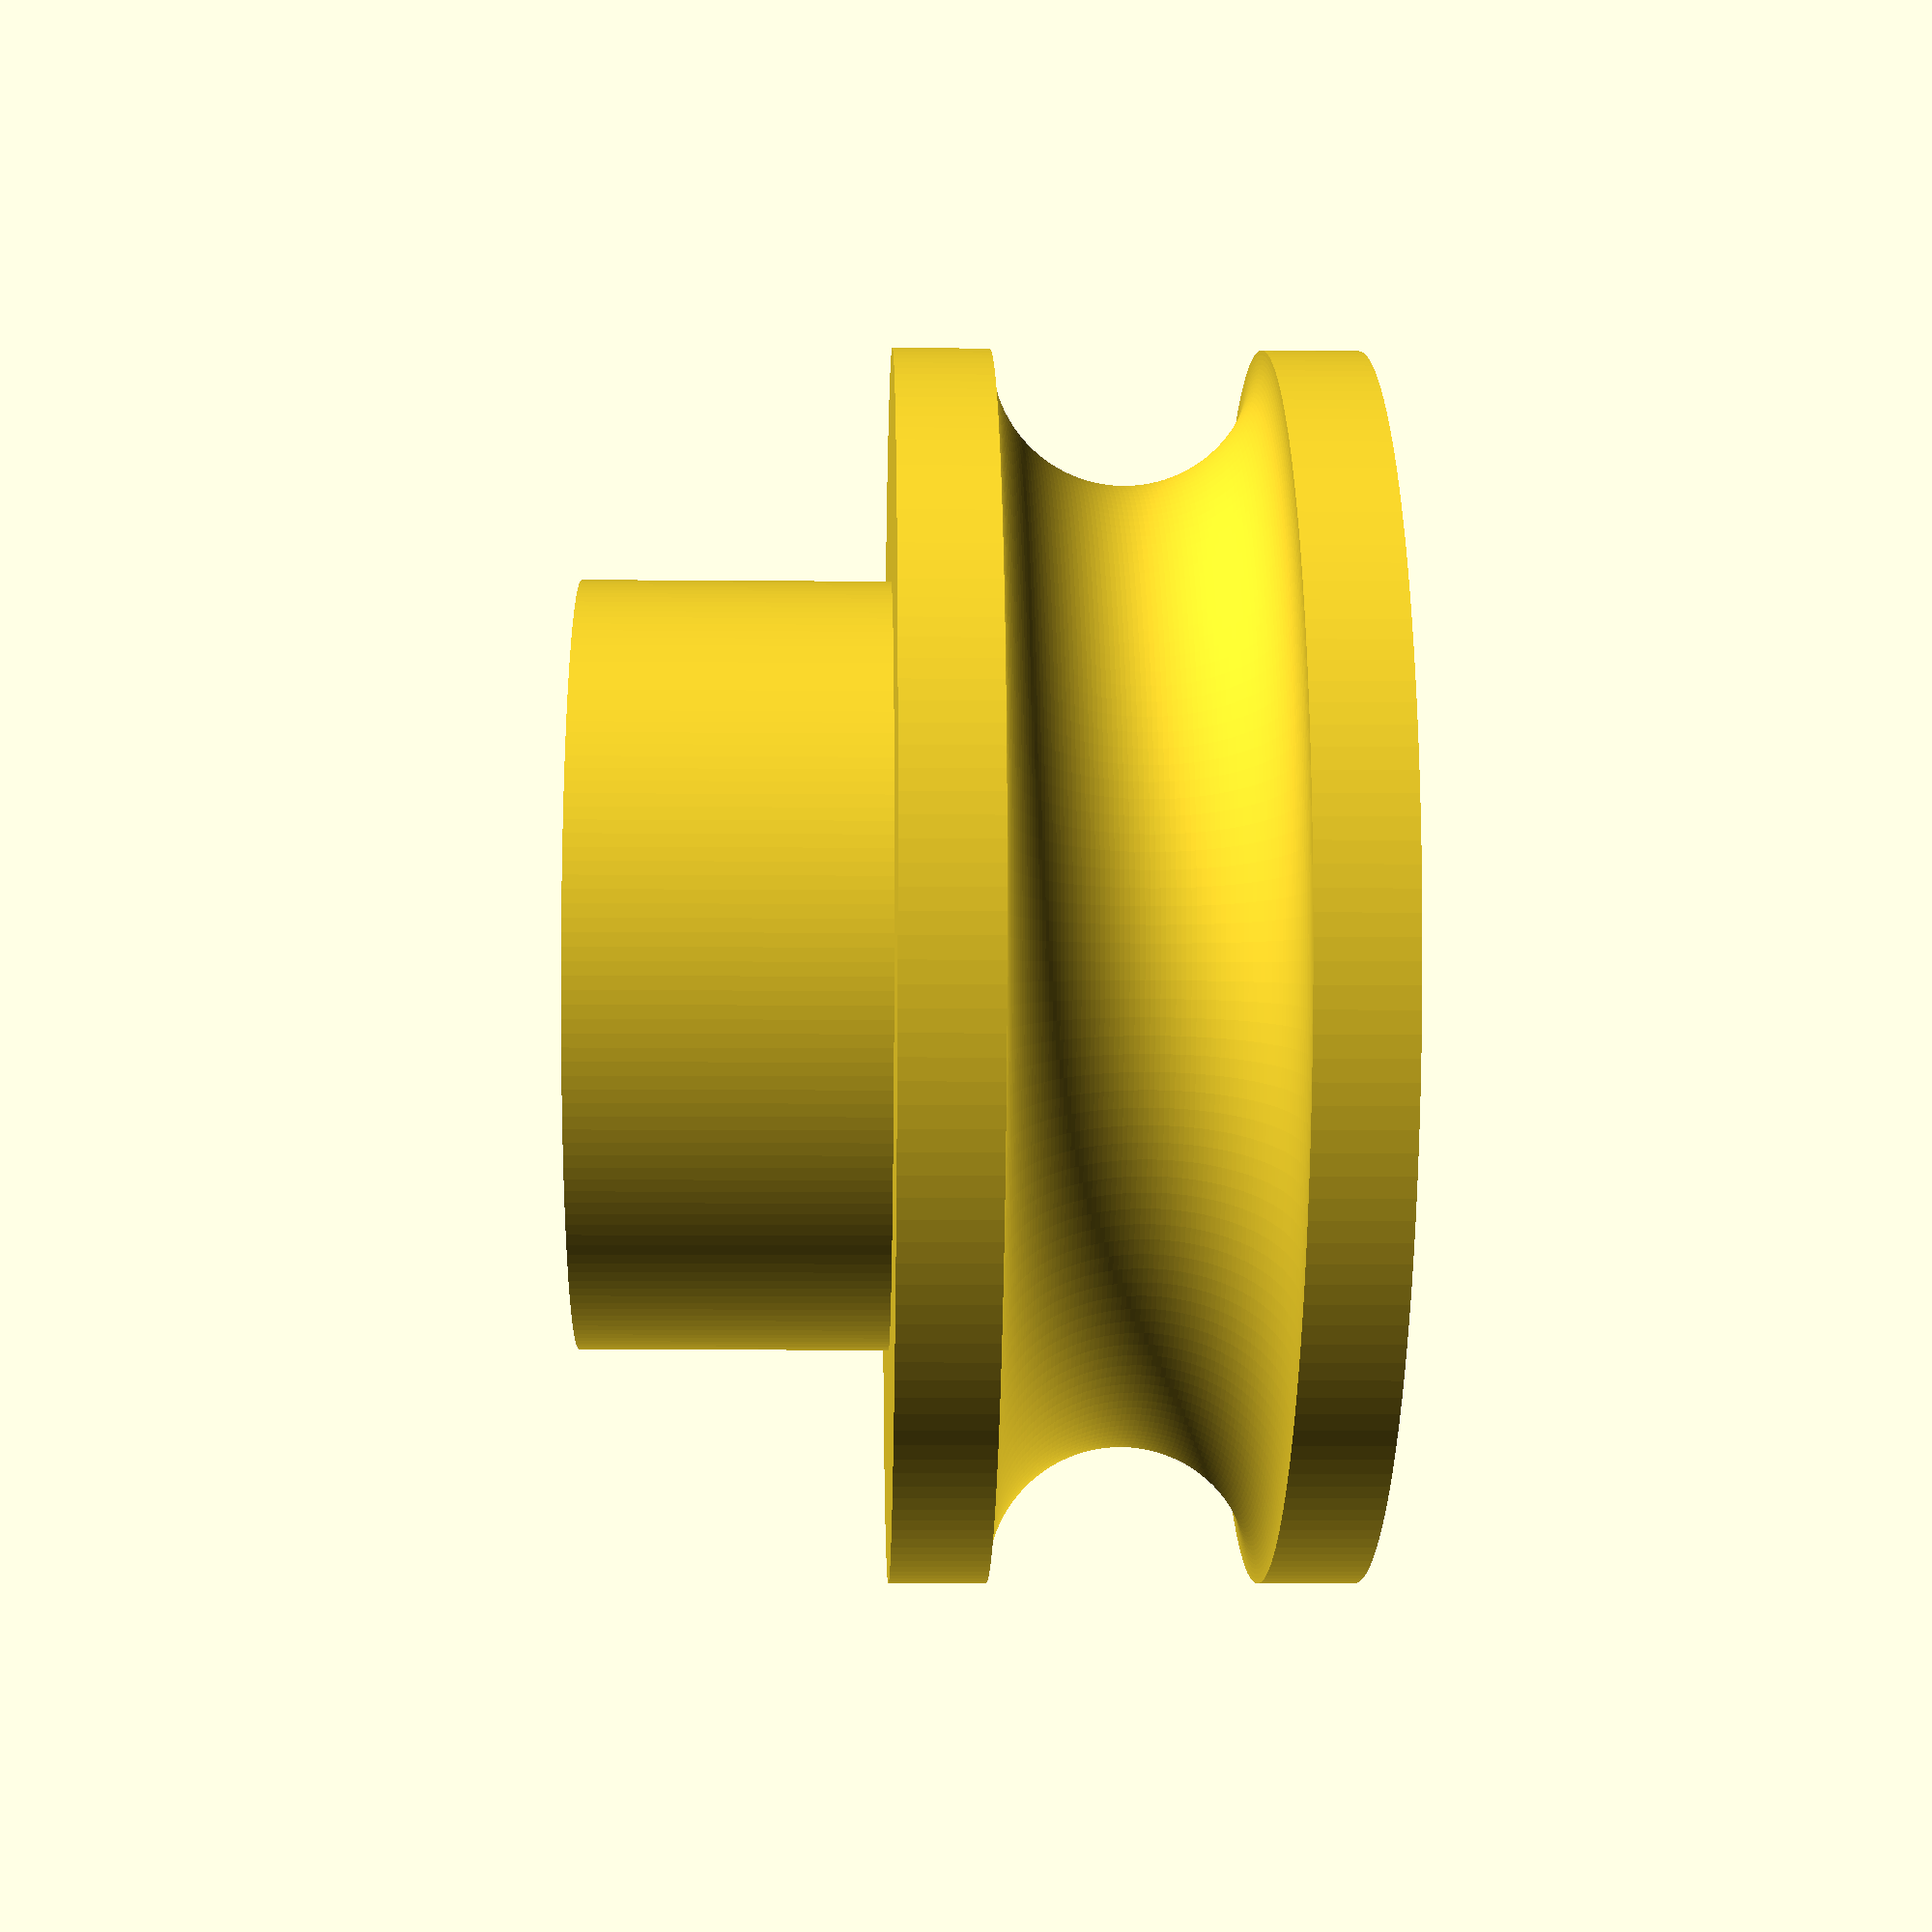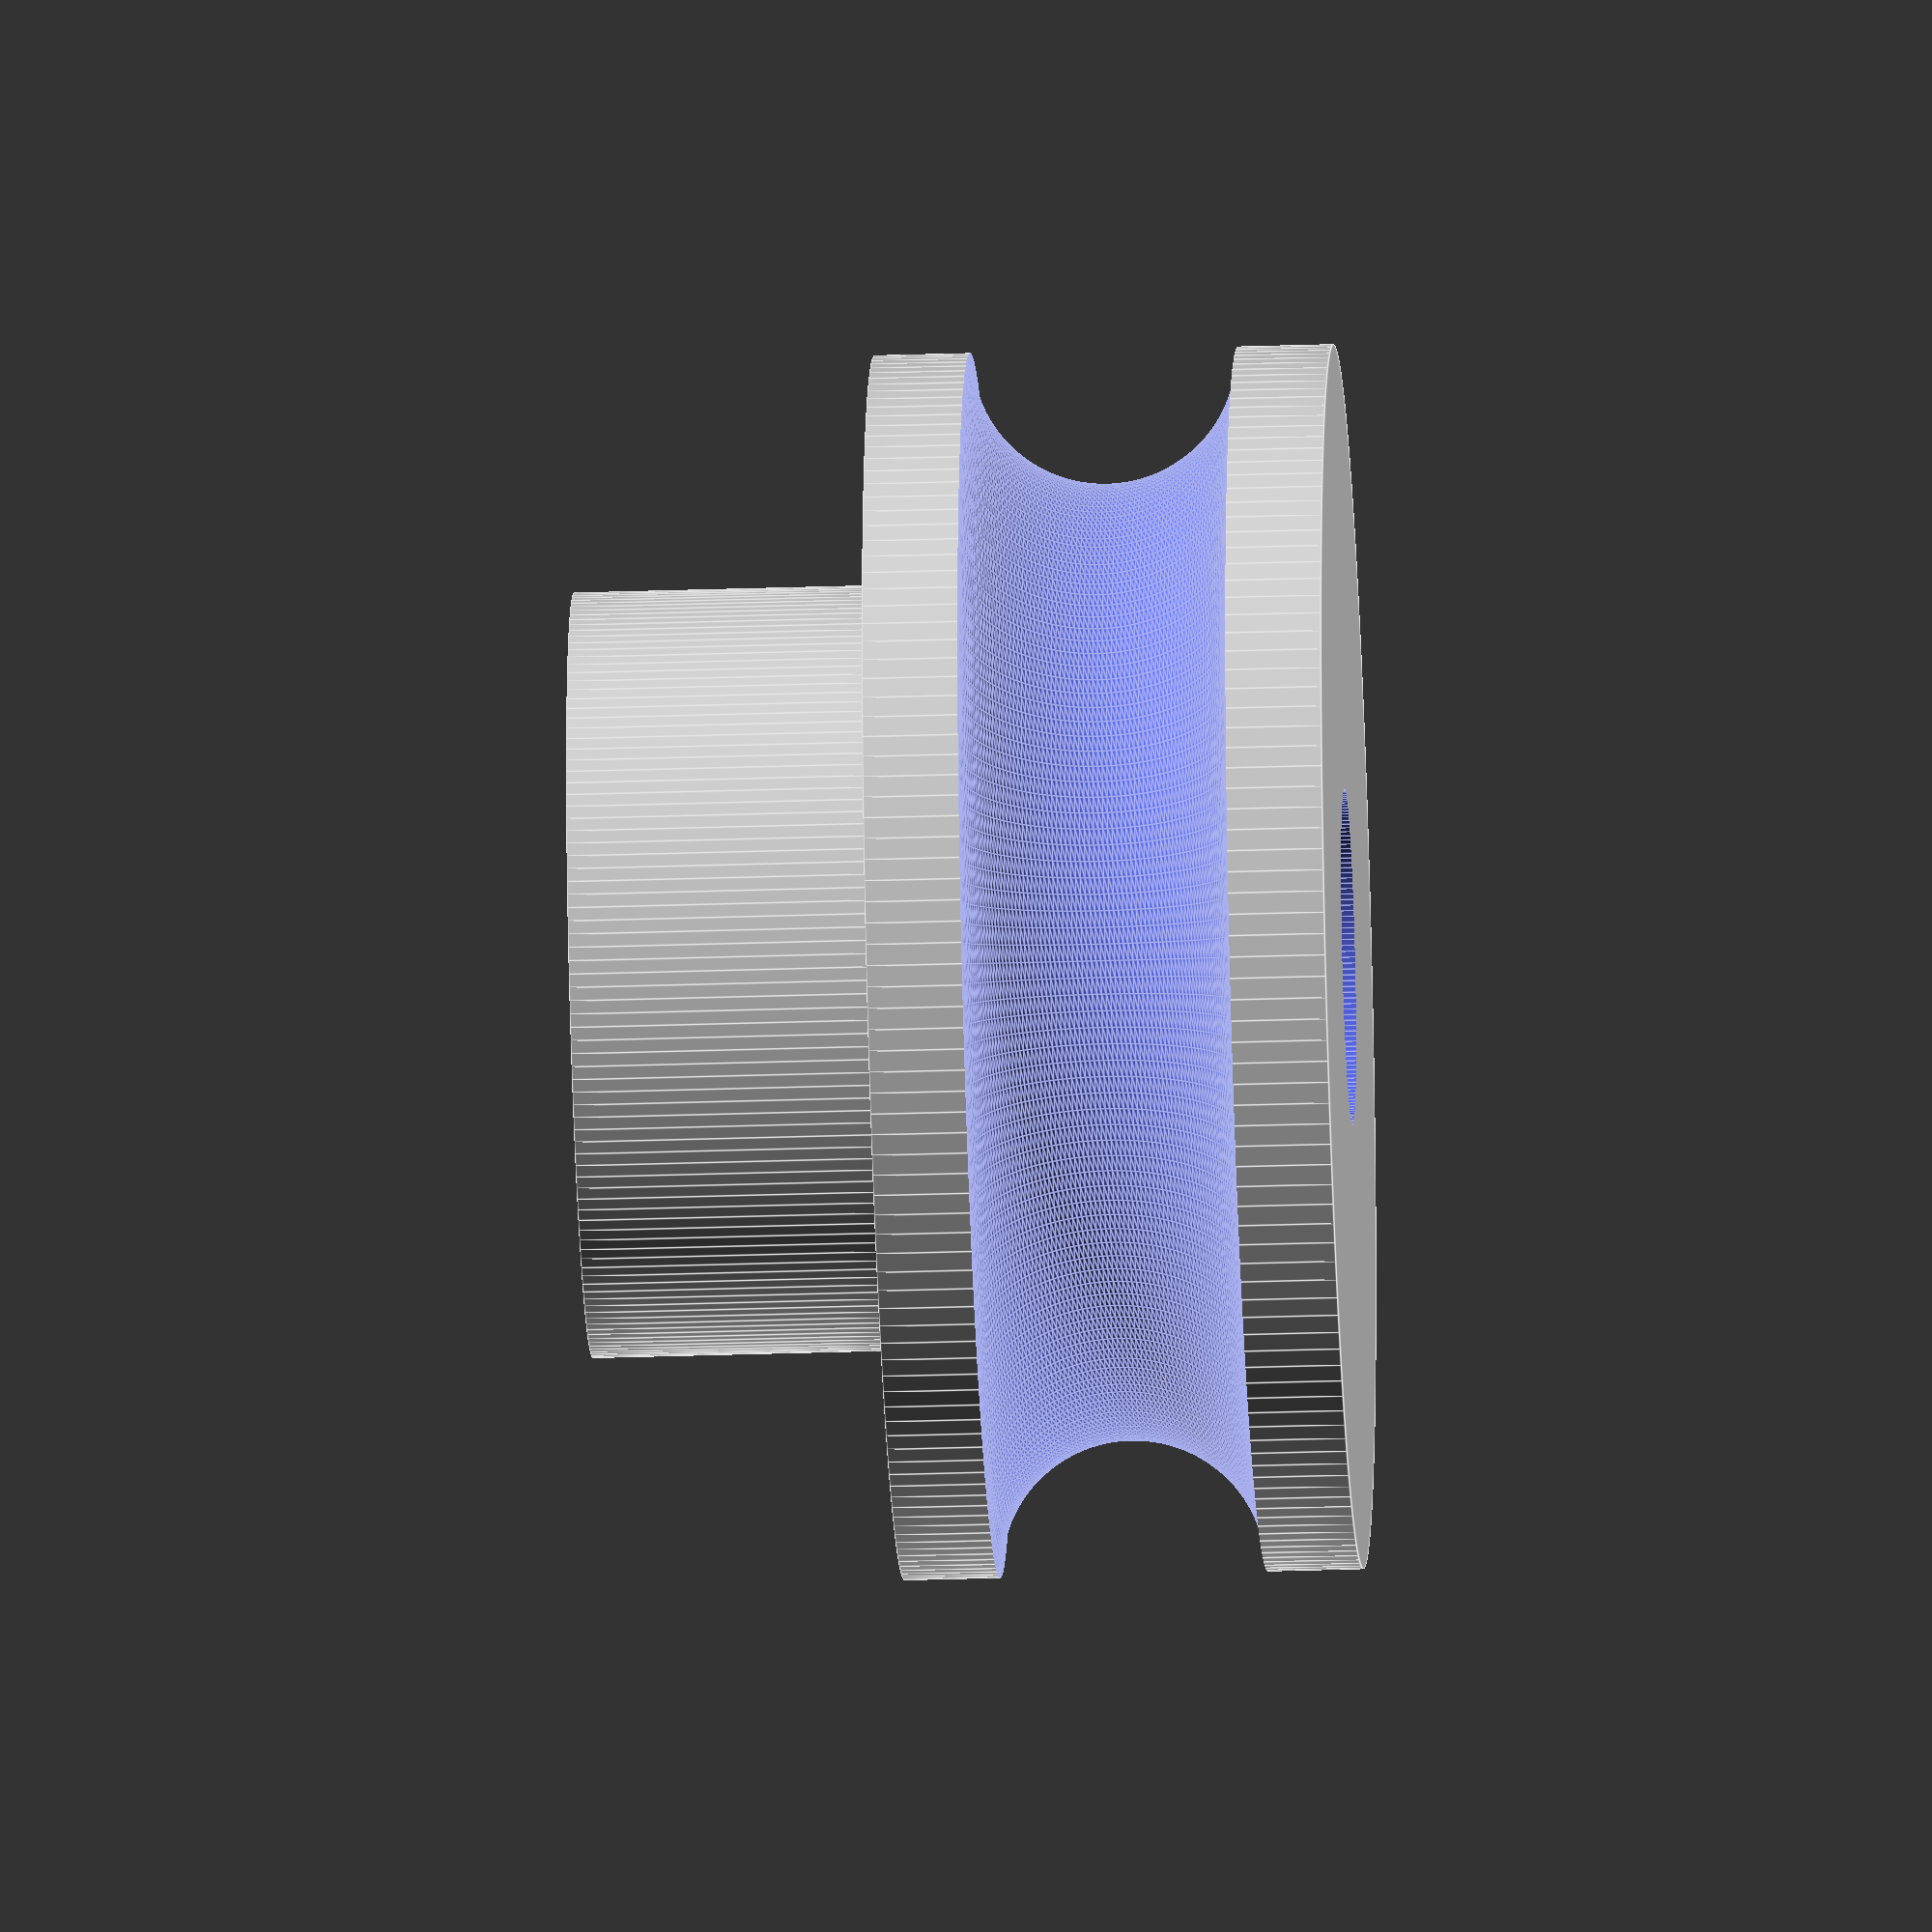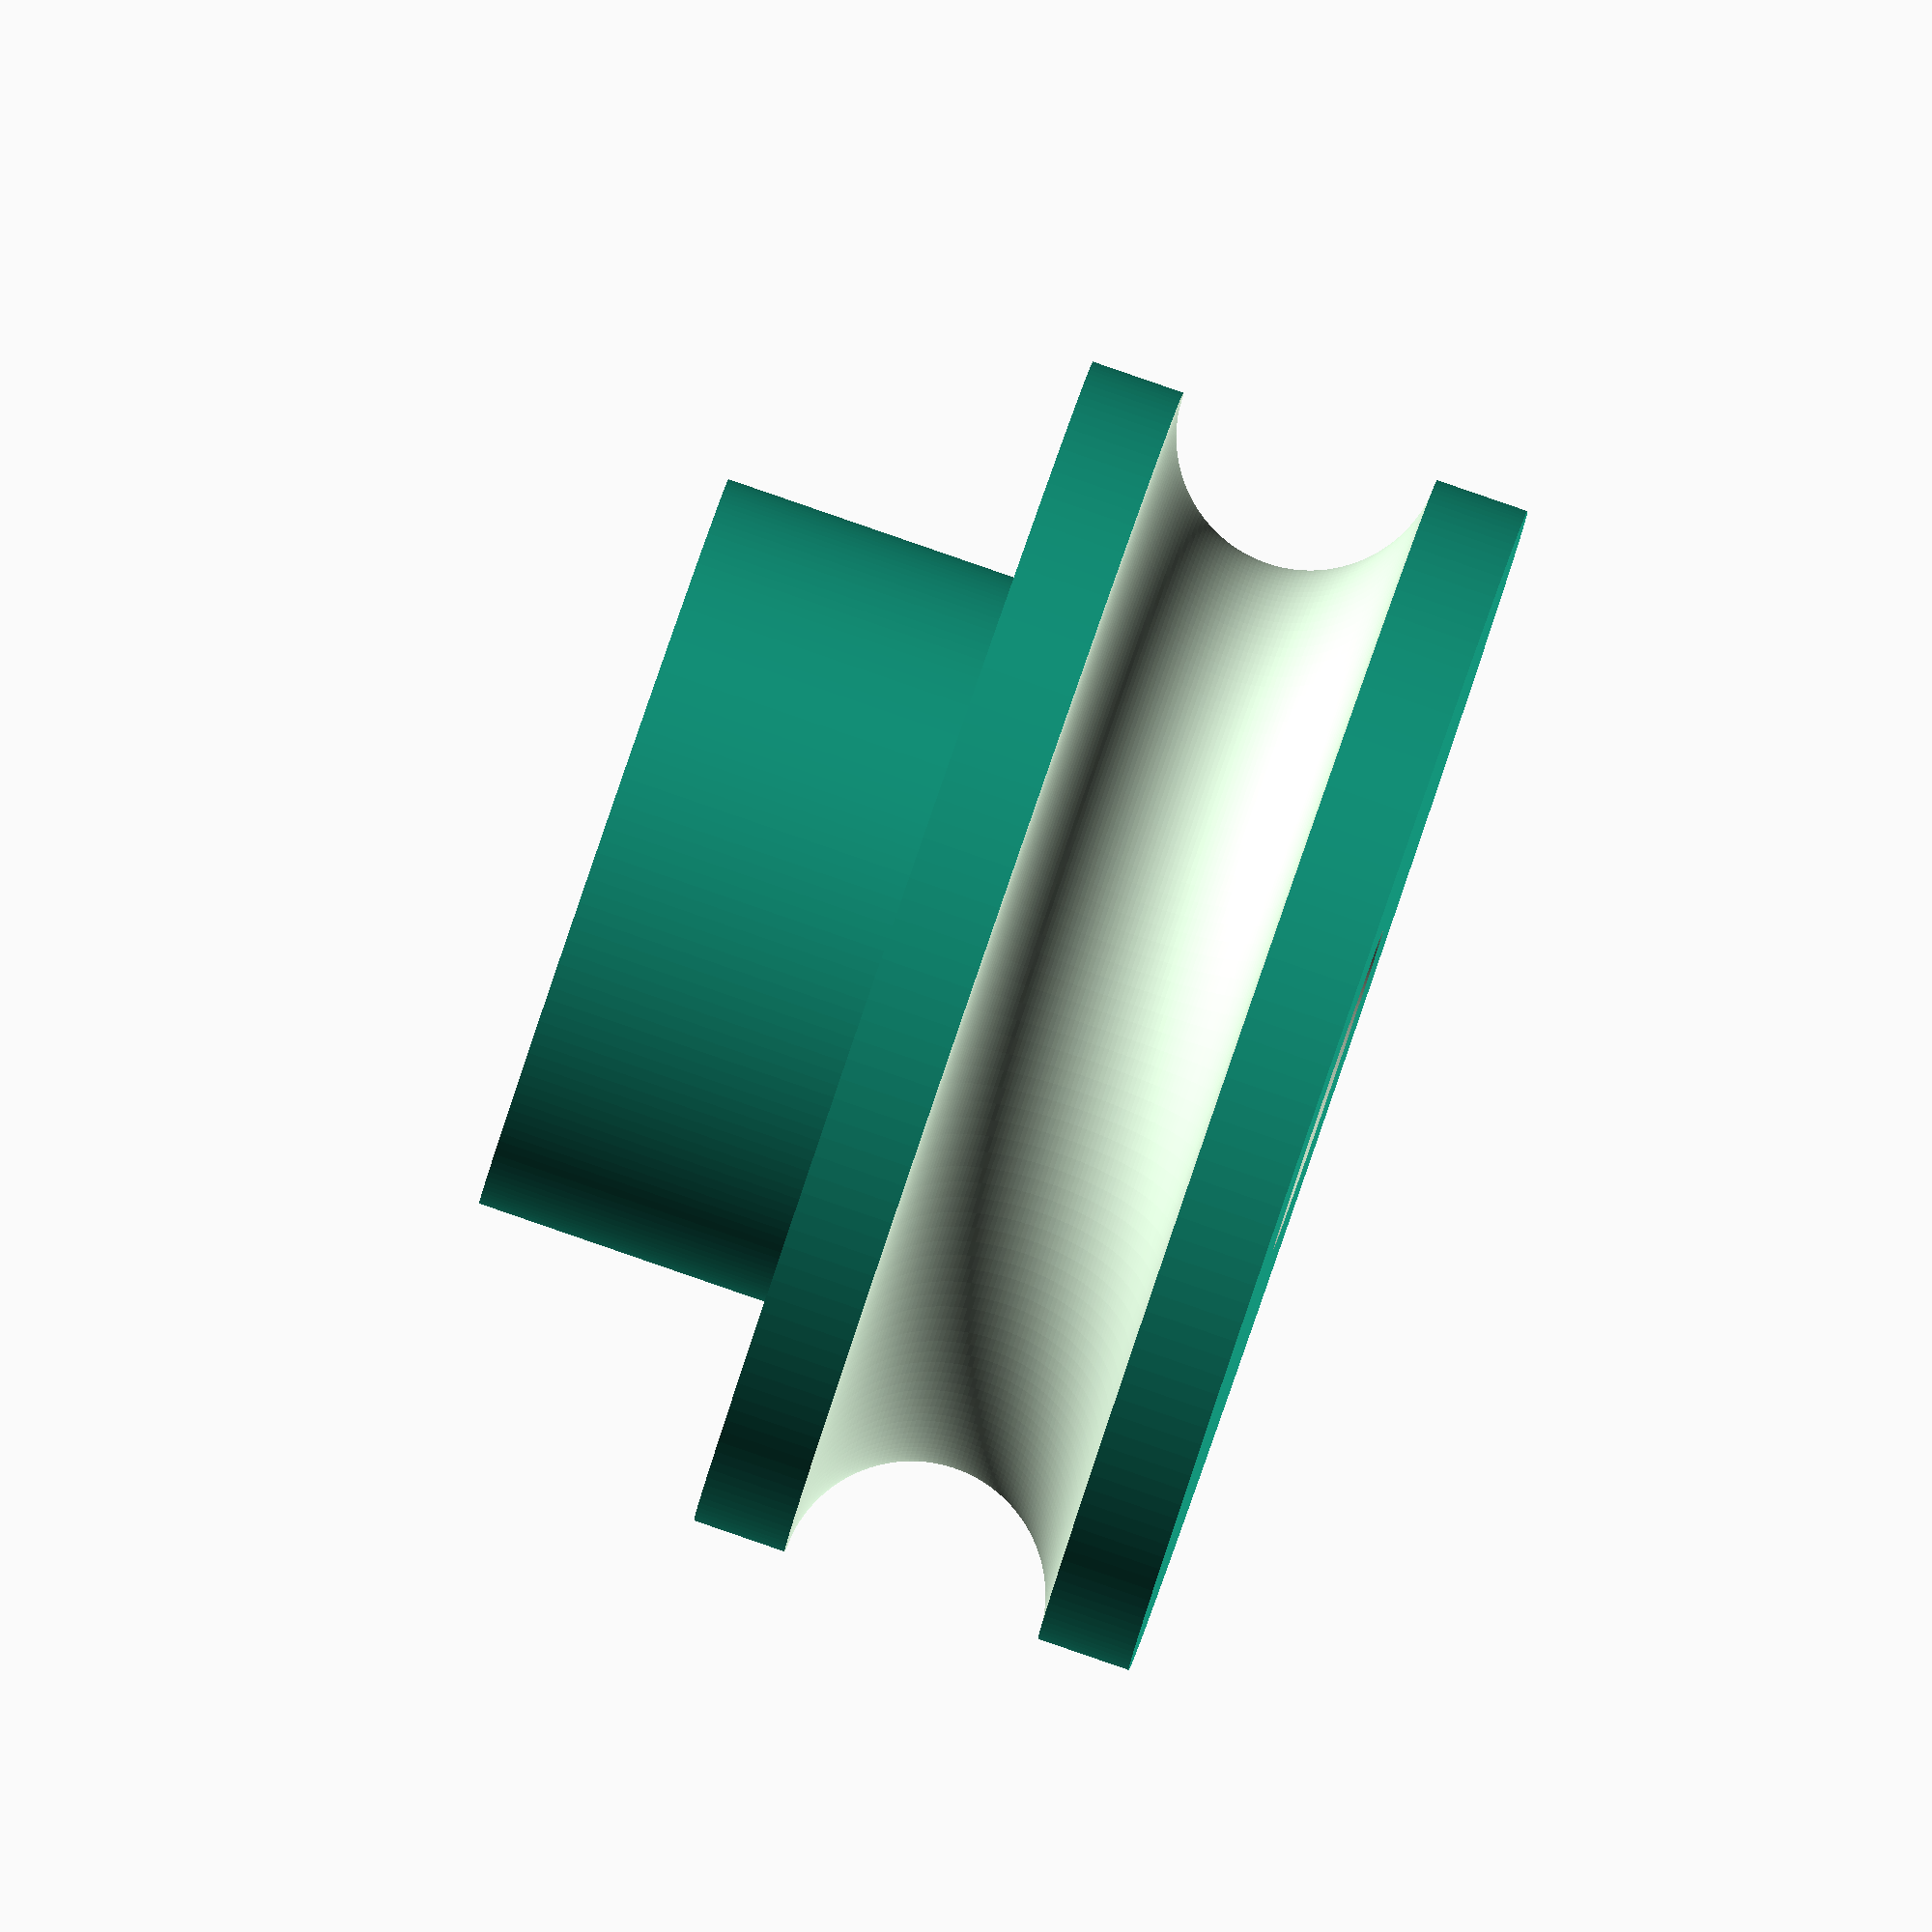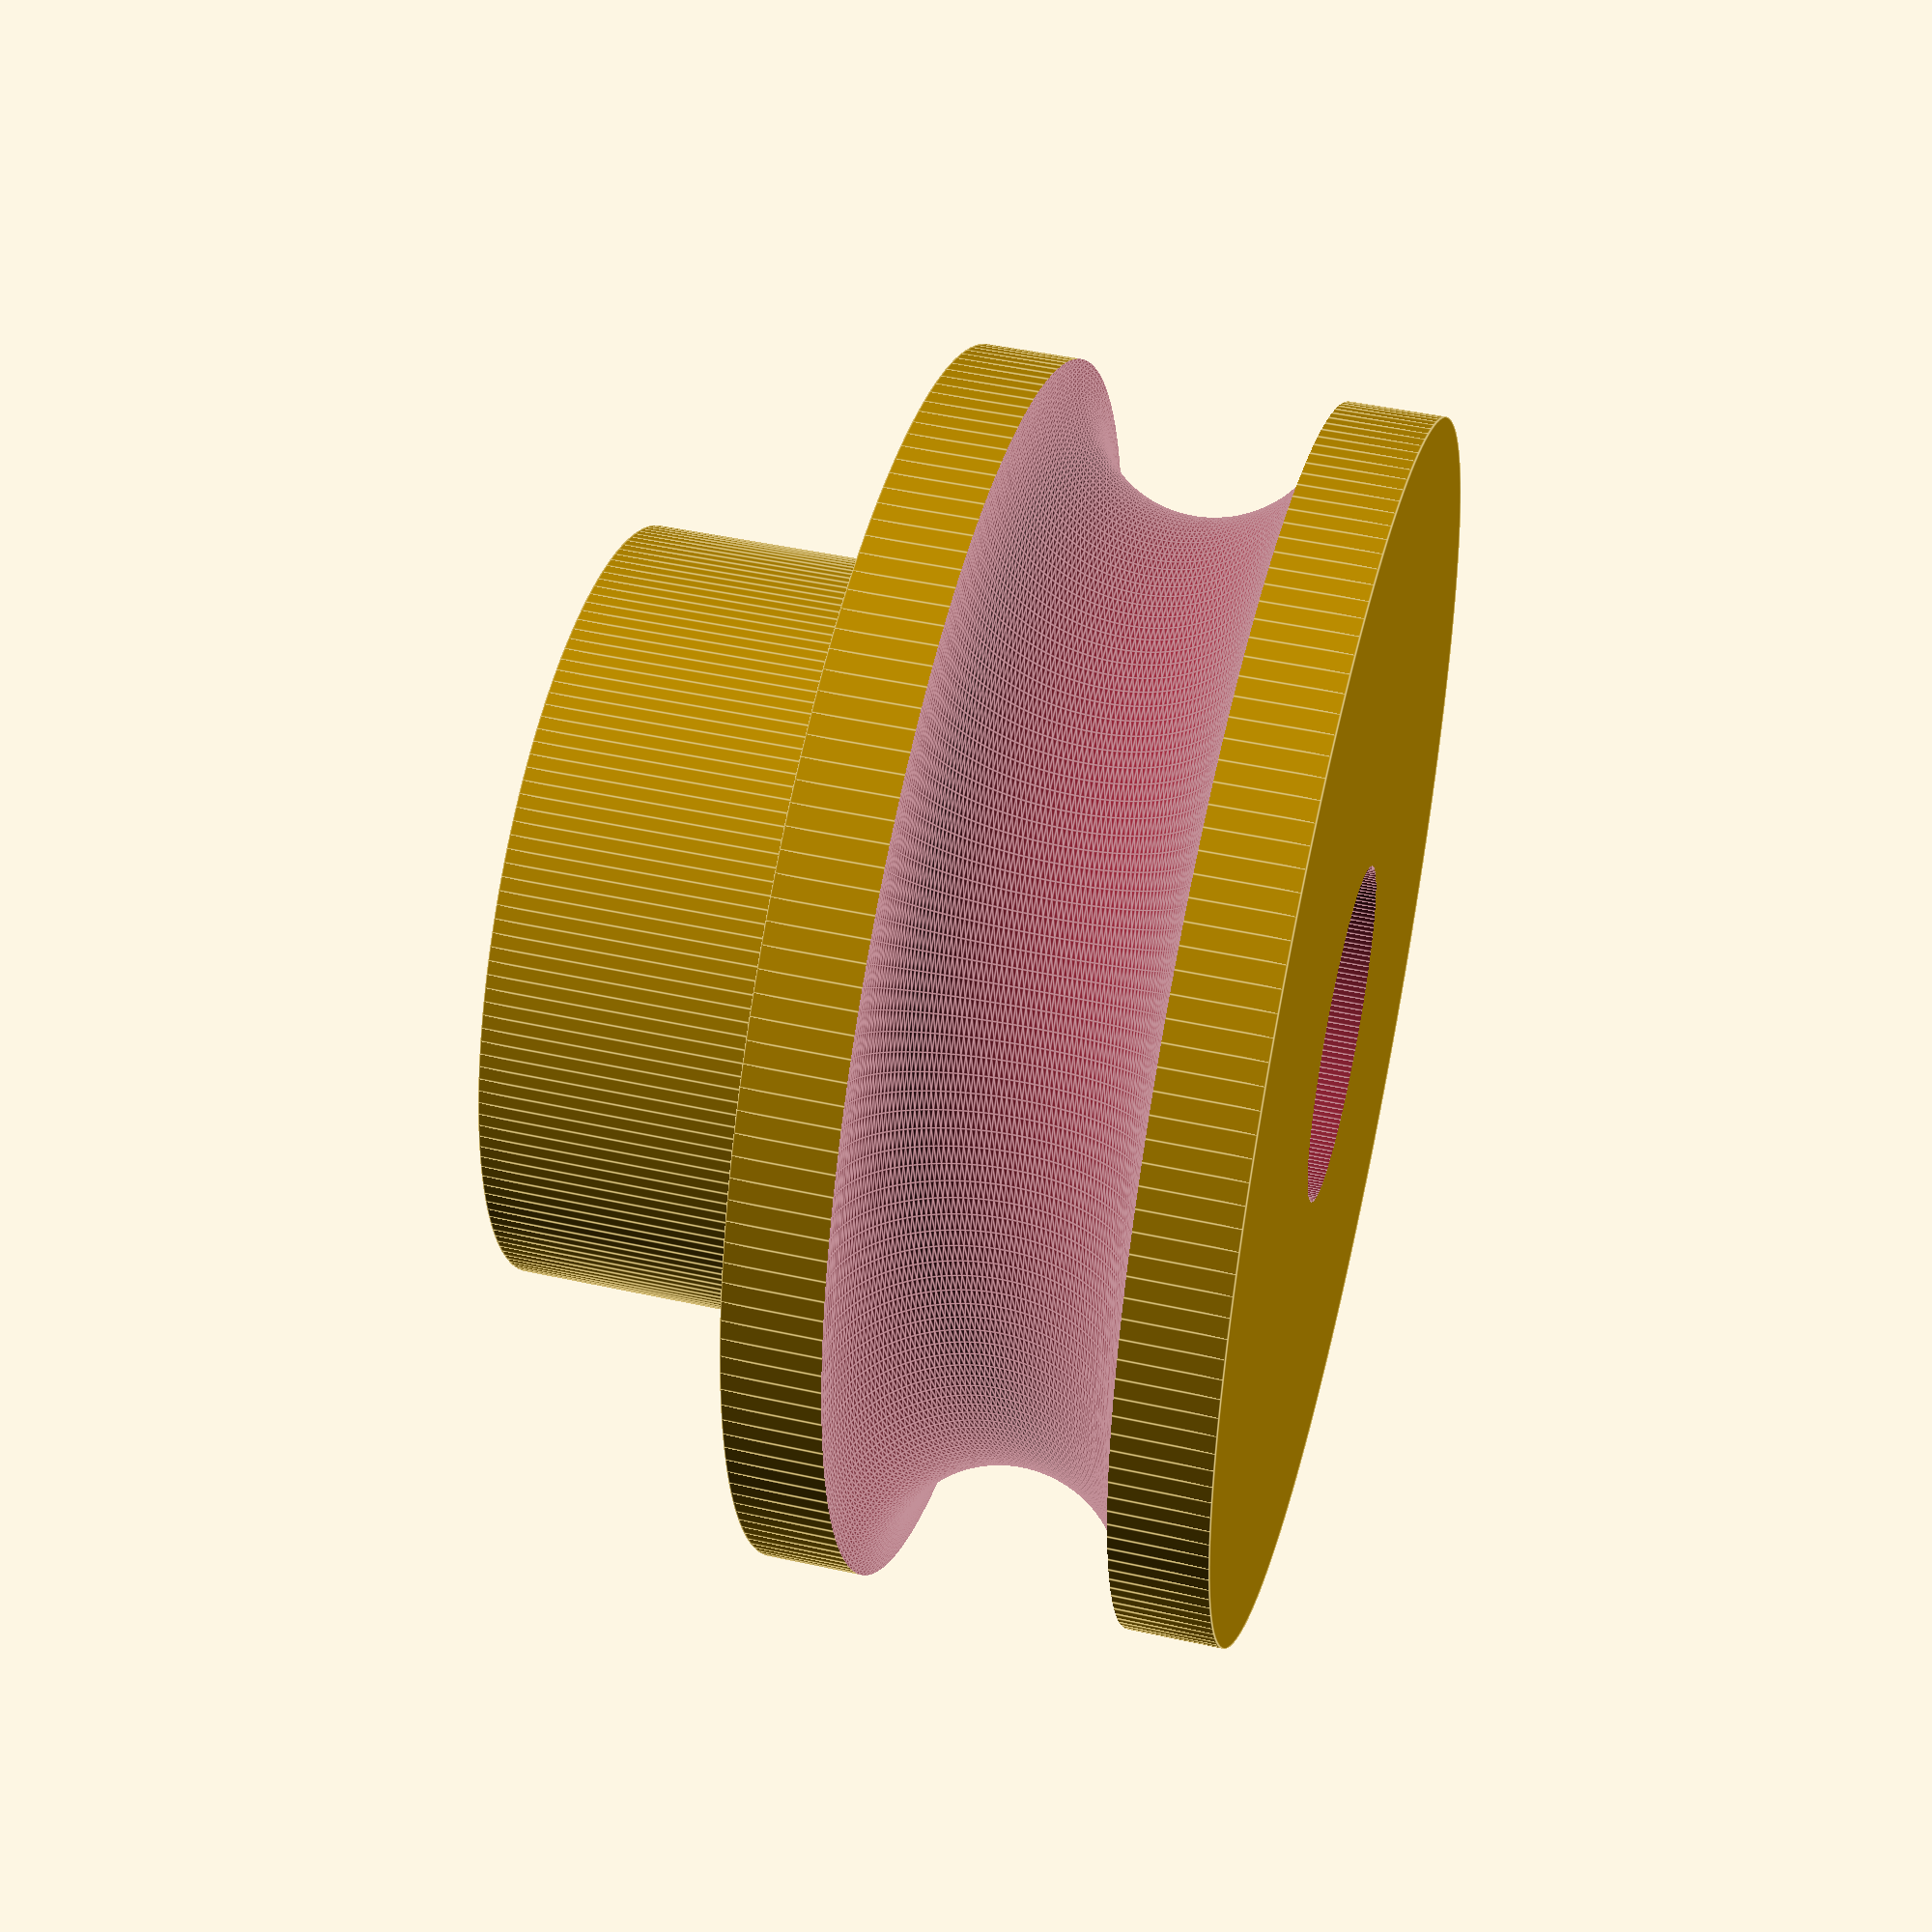
<openscad>
$fn=180;
difference(){
    union(){
translate([0,0,-6])cylinder(h=12,r=16);
      translate([0,0,6])  cylinder(h=8,r2=10,r1=10);
    }
rotate_extrude()
translate ([16,0,0])circle (d=7);
translate([0,0,-18])cylinder(h=136,r=4.4);
    
    }
</openscad>
<views>
elev=6.7 azim=2.2 roll=88.4 proj=p view=wireframe
elev=212.7 azim=216.5 roll=87.4 proj=o view=edges
elev=91.7 azim=207.5 roll=71.0 proj=o view=wireframe
elev=314.3 azim=42.7 roll=104.2 proj=p view=edges
</views>
